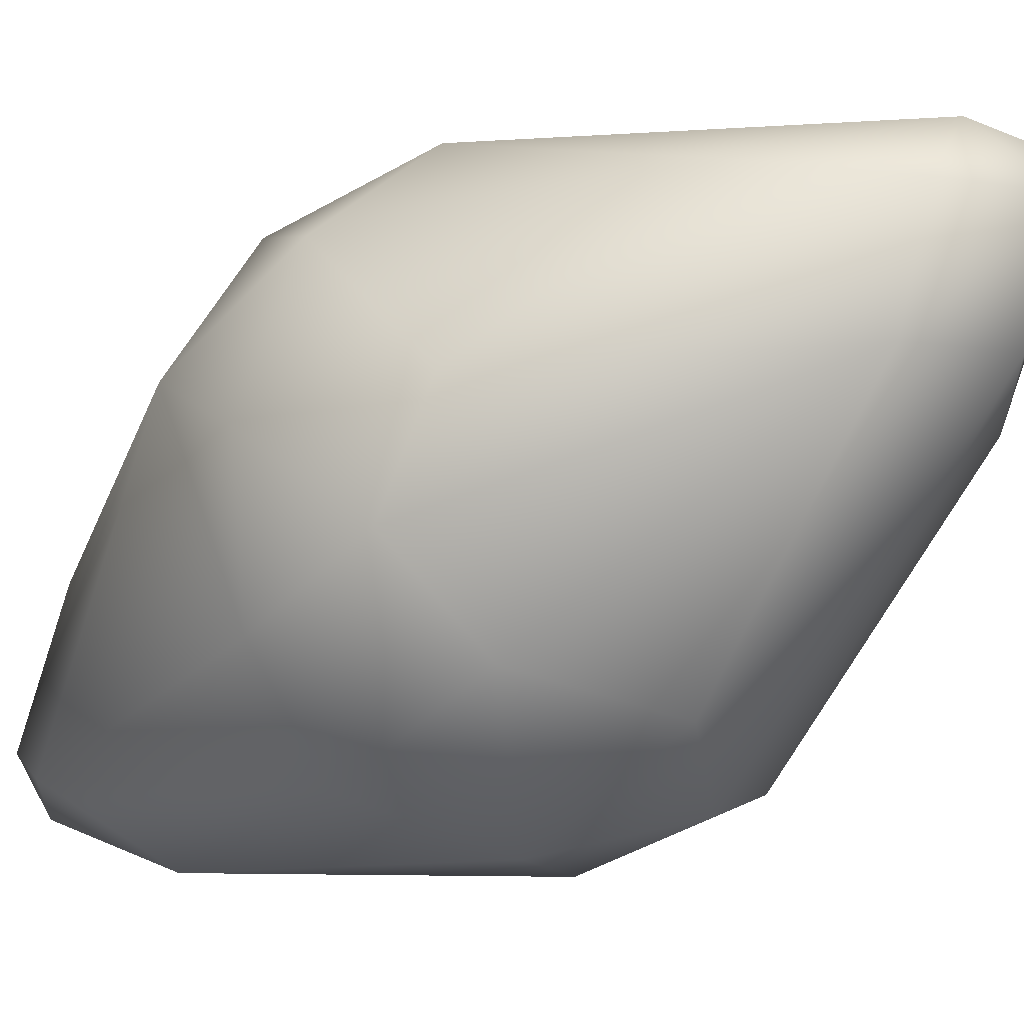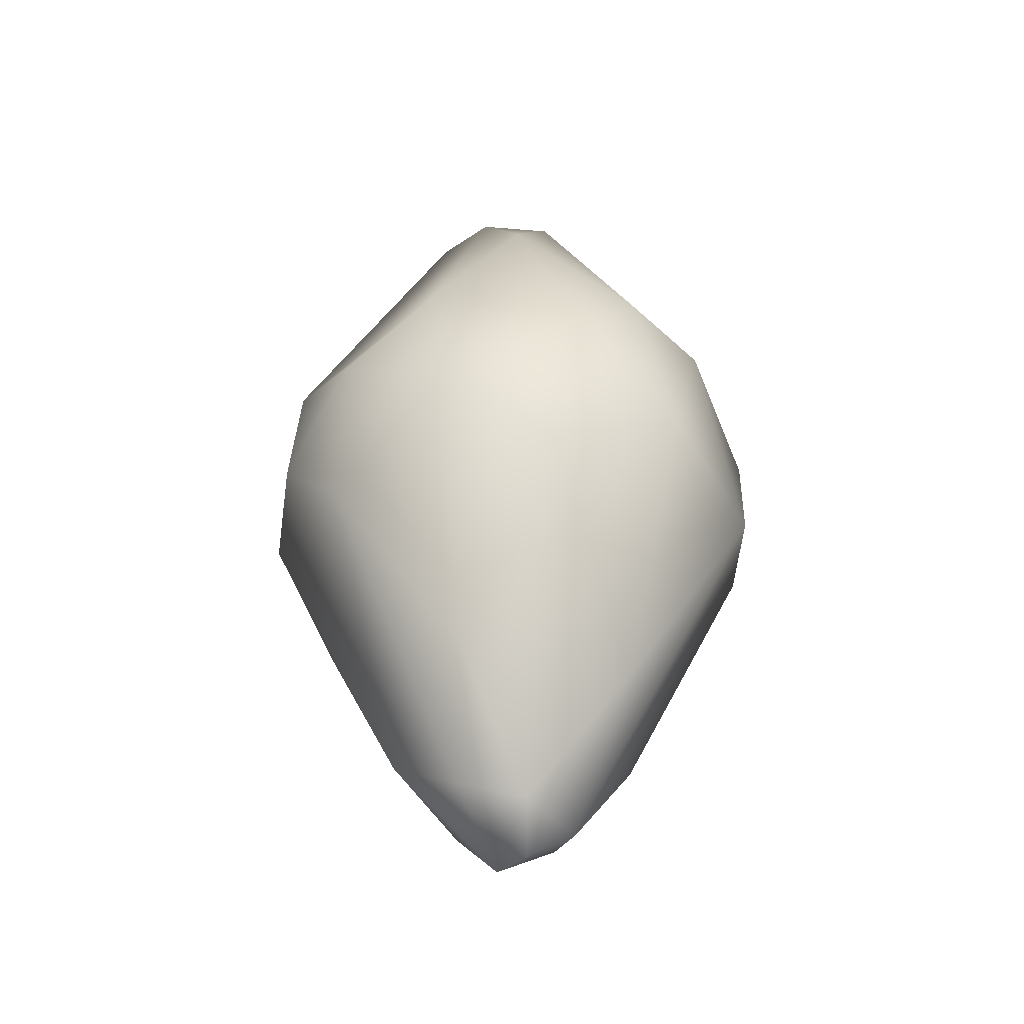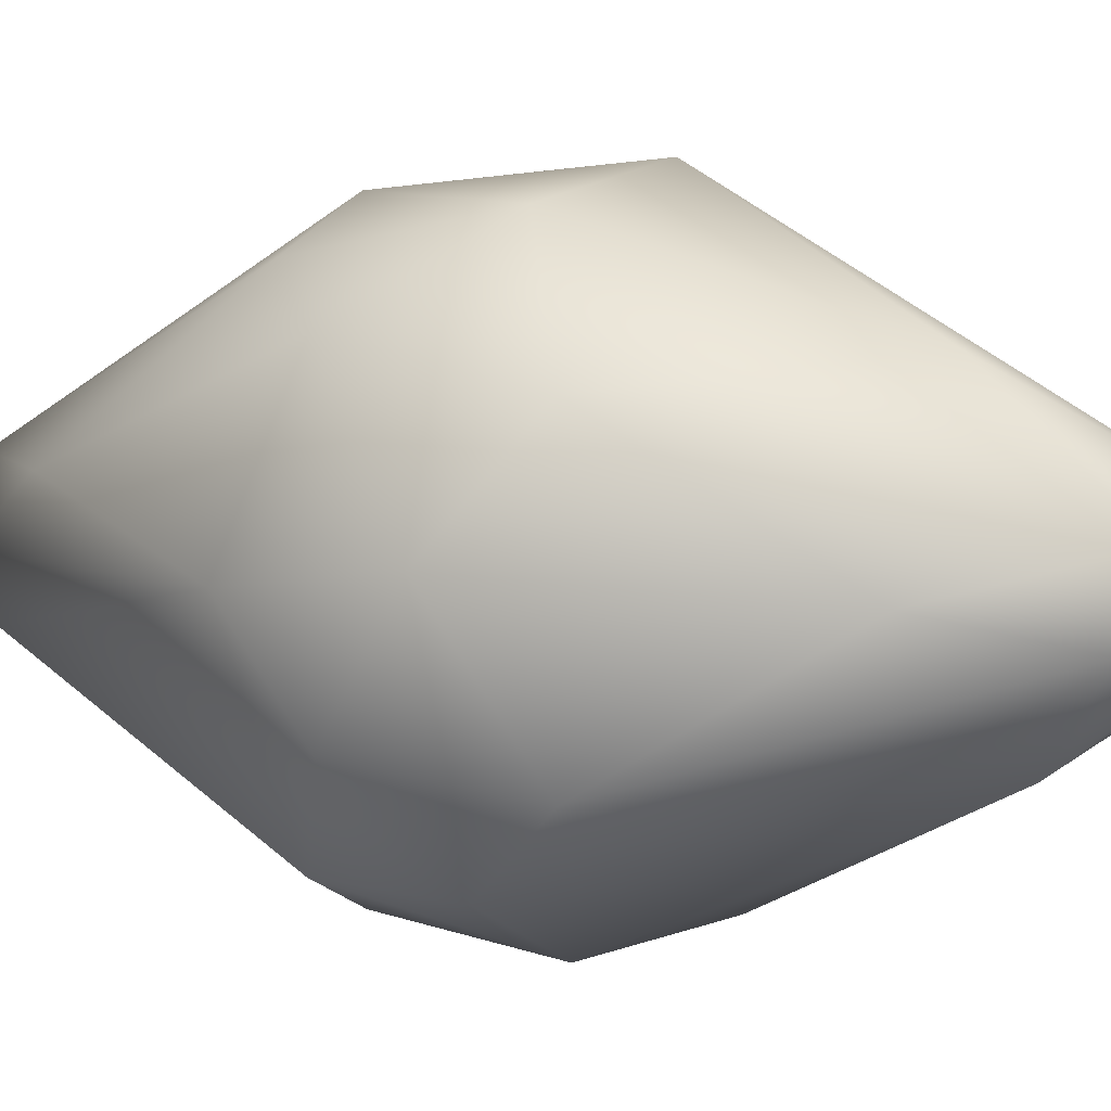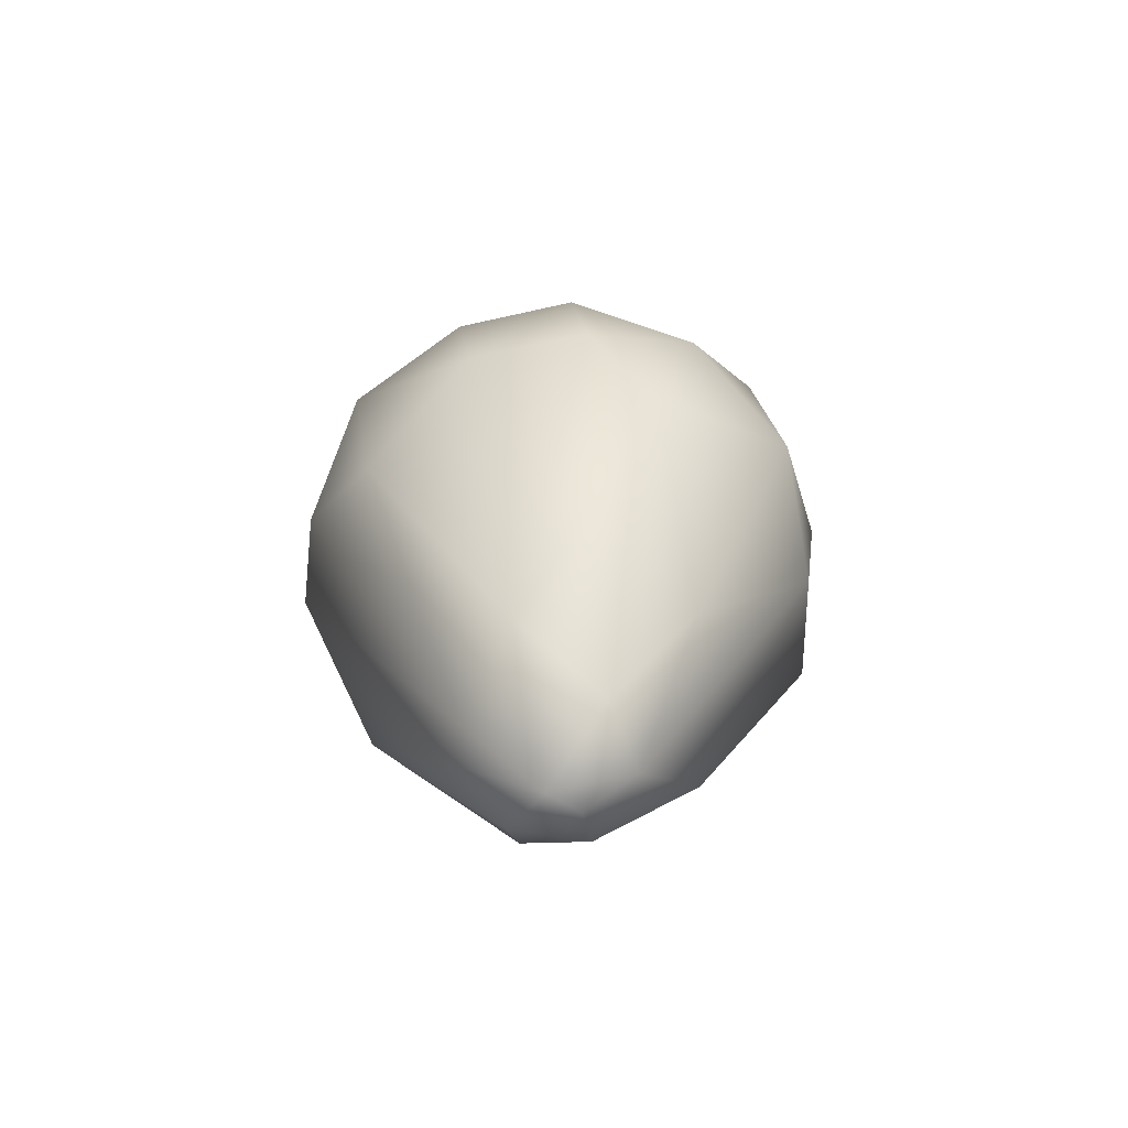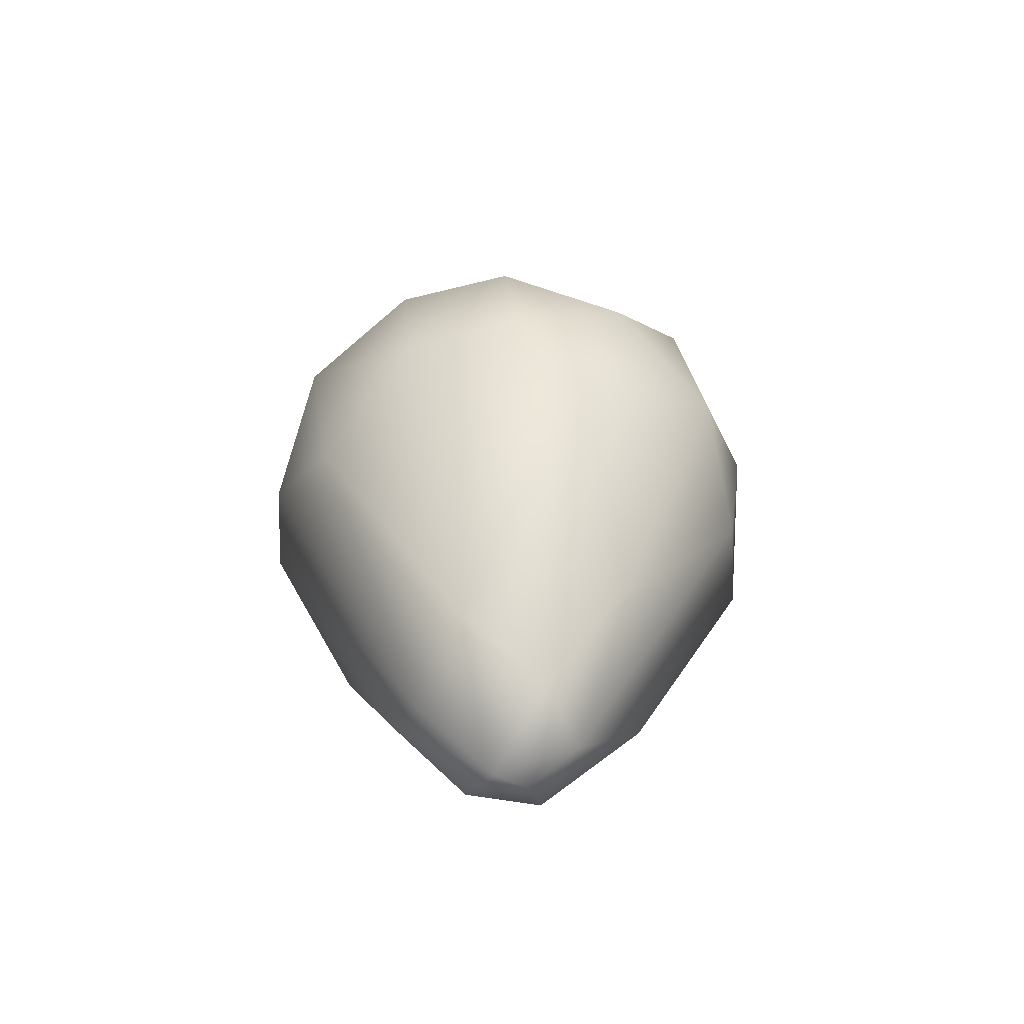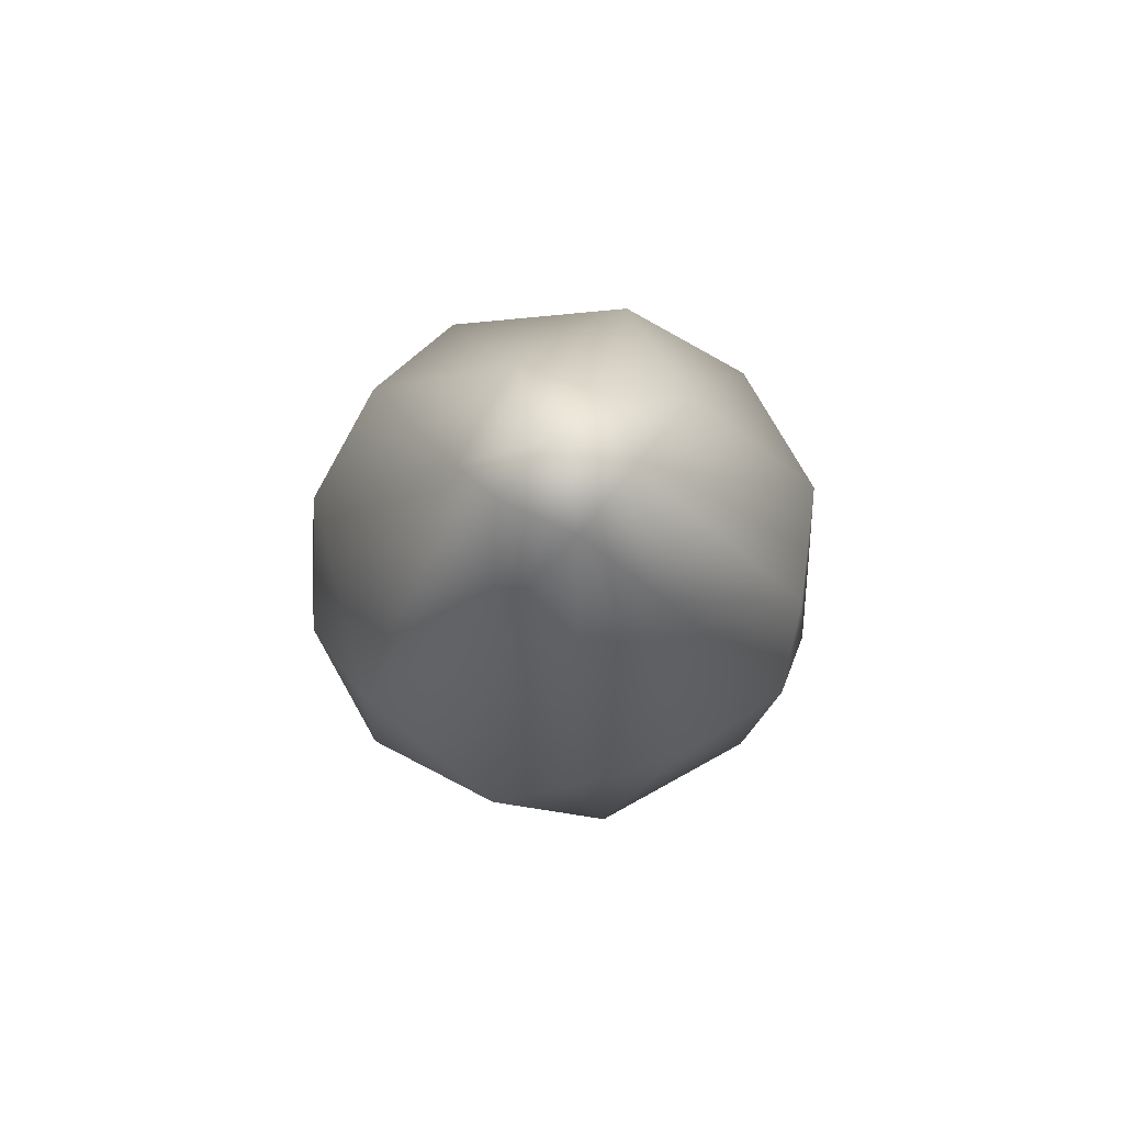
<metadata>
{"format":"obj","ext":"obj","renderer":"f3d","projection":"perspective","resolution":1024,"background":"white","views":[{"elev":-47.7,"azim":129.8,"up":"+Y"},{"elev":-41.8,"azim":109.9,"up":"+Z"},{"elev":6.6,"azim":117.9,"up":"+Y"},{"elev":-64.3,"azim":38.3,"up":"+Z"},{"elev":-56.8,"azim":41.8,"up":"+Z"},{"elev":79.5,"azim":141.2,"up":"+Z"}]}
</metadata>
<code>
g Diamond
v -0.5597 0.2622 0.1713
v -0.3602 7.344e-09 0.7138
v -0.6255 -0.07221 0.1
v -0.5863 -8.731e-10 -0.2535
v -0.1095 0.09196 1.039
v -0.1732 -0.07228 0.971
v -0.01363 -0.04194 1.101
v 0.06304 0.1274 1.033
v 0.1426 -0.03191 1.031
v -0.5131 0.3505 -0.1256
v -0.3389 0.4622 0.2883
v -0.2914 0.2117 -0.7138
v -0.1826 0.04334 -0.971
v -0.02688 0.3126 0.7734
v -0.3592 0.5067 -0.1244
v -0.03801 0.1437 -1.033
v -0.01382 -0.04254 -1.107
v 0.01363 0.04194 -1.101
v -0.1916 0.5896 0.1312
v -0.07643 0.6134 -0.1713
v 0.1204 0.5623 0.2688
v 0.1323 0.08333 -1.018
v -0.01382 -0.04254 -1.107
v 0.1113 0.3426 -0.7138
v 0.31 0.5473 -0.1251
v 0.3349 0.4651 0.2883
v 0.4976 0.2882 -0.2688
v 0.2849 0.1222 0.7779
v 0.5015 0.3644 0.1312
v 0.5863 -4.368e-08 0.2535
v 0.6288 0.04749 -0.1026
v 0.3602 -8.726e-08 -0.7138
v 0.1732 -0.07228 -0.971
v 0.4976 -0.2882 -0.2688
v 0.1555 -0.1521 0.9496
v -0.01363 -0.04194 1.101
v 0.5787 -0.2337 0.07962
v 0.08879 -0.2733 -0.8274
v 0.3852 -0.4569 0.2143
v 0.4319 -0.4588 -0.09268
v -0.08879 -0.2733 0.8274
v -0.1732 -0.07228 0.971
v 0.1916 -0.5896 -0.1312
v 0.1204 -0.5623 0.2688
v -0.4743 -0.3446 0.2535
v -0.3602 7.344e-09 0.7138
v -0.6255 -0.07221 0.1
v -0.1492 -0.6127 0.1026
v -0.1204 -0.5623 -0.2688
v -0.5131 -0.3505 -0.1256
v -0.5863 -8.731e-10 -0.2535
v -0.3592 -0.5067 -0.1244
v -0.1166 -0.1856 -0.9283
v -0.2849 -0.1222 -0.7779
v -0.1826 0.04334 -0.971
g Diamond_0
f 3 2 1
f 3 1 4
f 2 5 1
f 6 5 2
f 6 7 5
f 5 7 8
f 8 7 9
f 4 1 10
f 1 5 11
f 10 1 11
f 4 10 12
f 4 12 13
f 14 5 8
f 11 5 14
f 10 11 15
f 10 15 12
f 13 12 16
f 13 16 17
f 17 16 18
f 19 11 14
f 11 19 15
f 12 15 20
f 15 19 20
f 12 20 16
f 19 14 21
f 14 8 21
f 19 21 20
f 18 16 22
f 23 18 22
f 20 24 16
f 16 24 22
f 20 21 25
f 20 25 24
f 21 8 26
f 25 21 26
f 24 25 27
f 24 27 22
f 26 8 28
f 28 8 9
f 26 29 25
f 29 26 28
f 25 29 27
f 28 9 30
f 29 28 30
f 29 31 27
f 29 30 31
f 22 27 32
f 32 27 31
f 33 22 32
f 23 22 33
f 32 31 34
f 33 32 34
f 30 9 35
f 9 36 35
f 31 30 37
f 31 37 34
f 34 38 33
f 33 38 23
f 30 39 37
f 30 35 39
f 37 40 34
f 34 40 38
f 37 39 40
f 41 35 36
f 41 36 42
f 40 39 43
f 40 43 38
f 39 35 44
f 44 35 41
f 43 39 44
f 41 42 45
f 45 42 46
f 45 46 47
f 44 41 48
f 43 44 48
f 48 41 45
f 43 49 38
f 43 48 49
f 50 45 47
f 50 47 51
f 48 45 52
f 49 48 52
f 52 45 50
f 38 49 53
f 49 52 53
f 52 50 53
f 23 38 53
f 50 51 54
f 53 50 54
f 23 53 54
f 54 51 55
f 23 54 55

</code>
